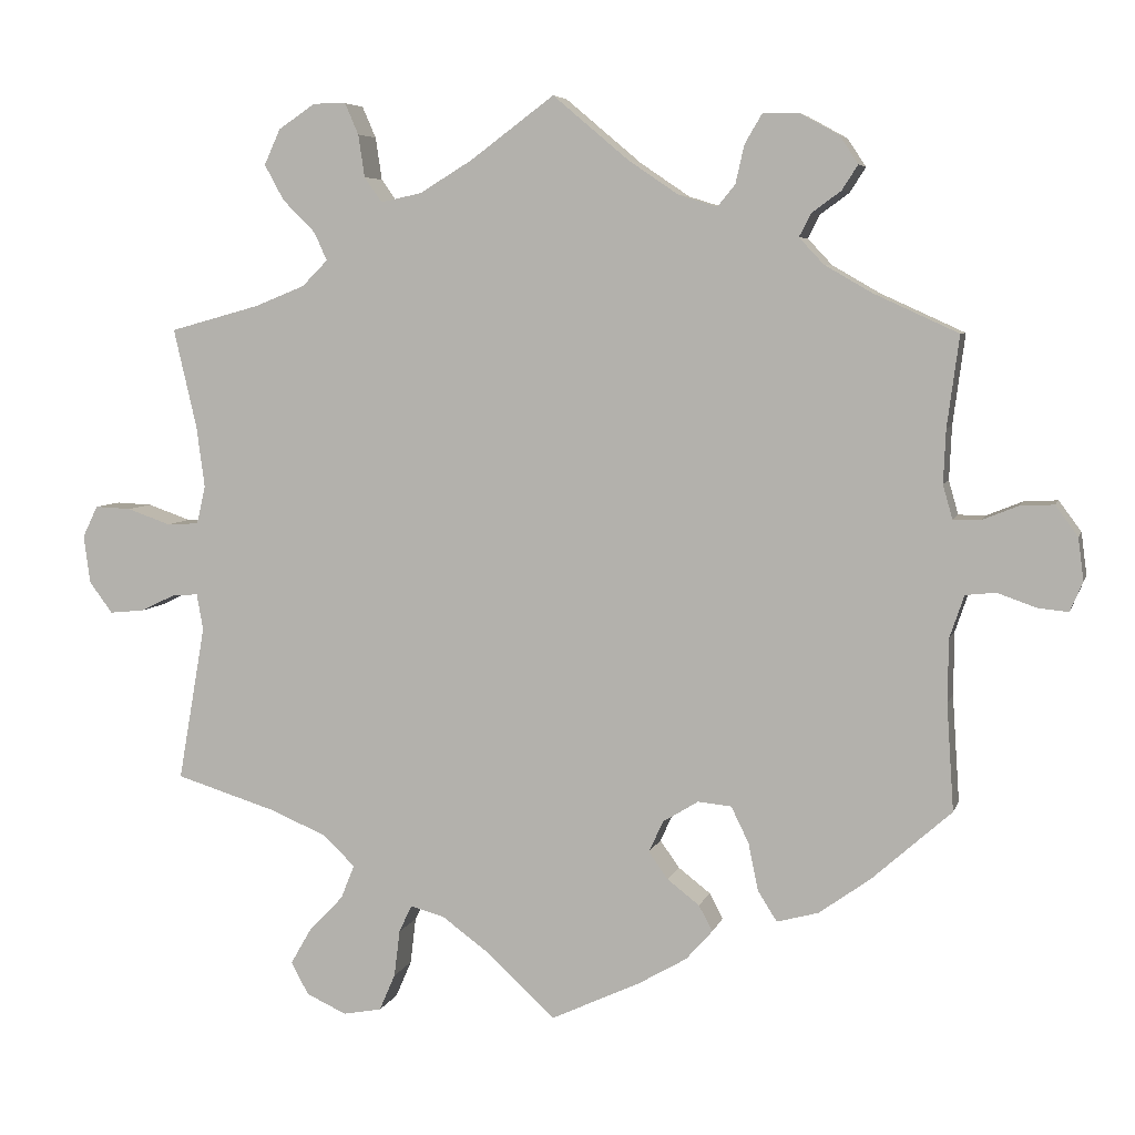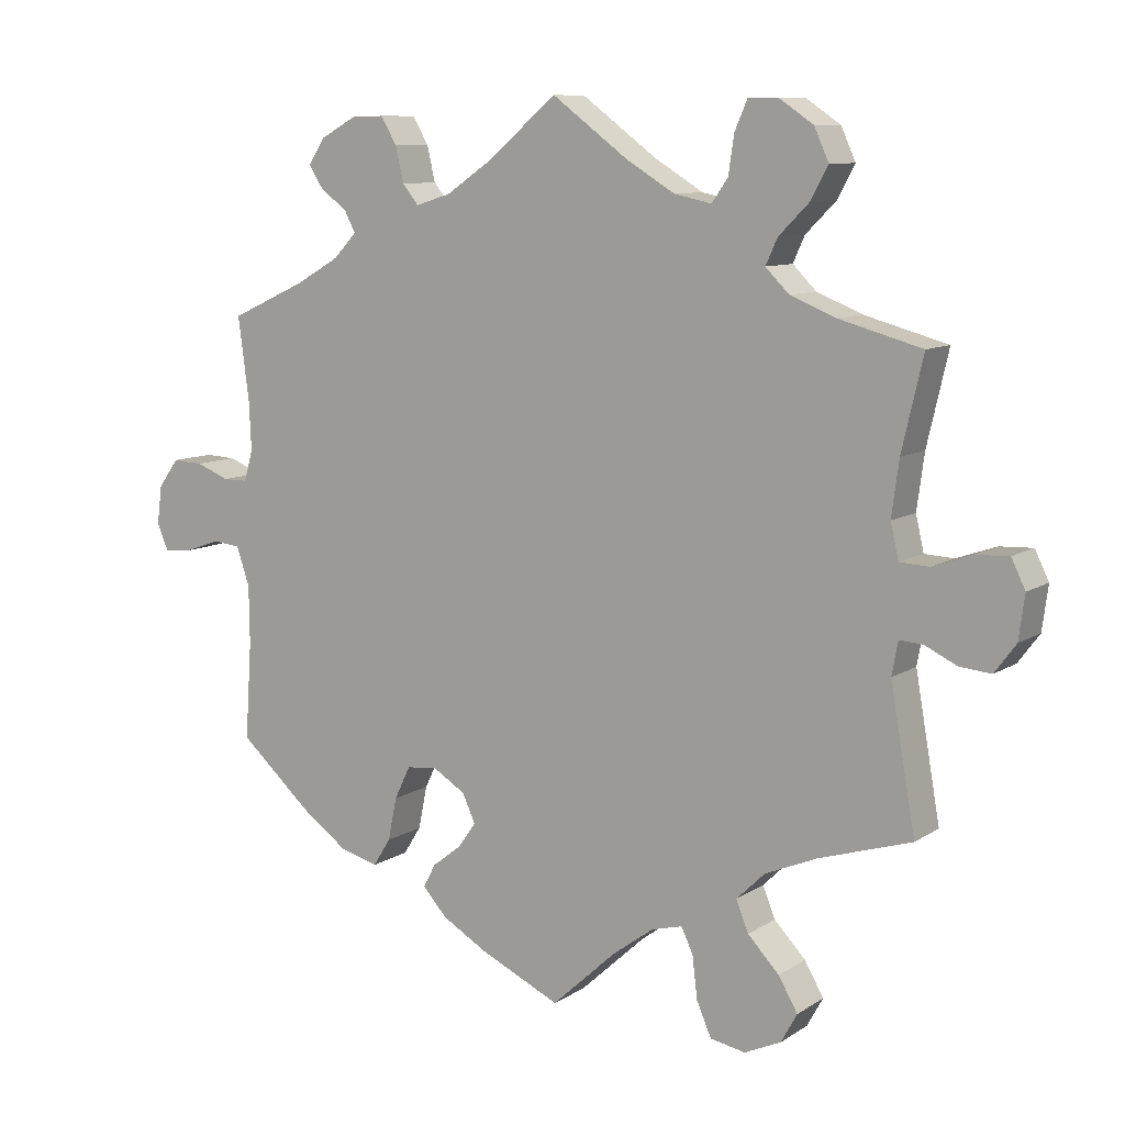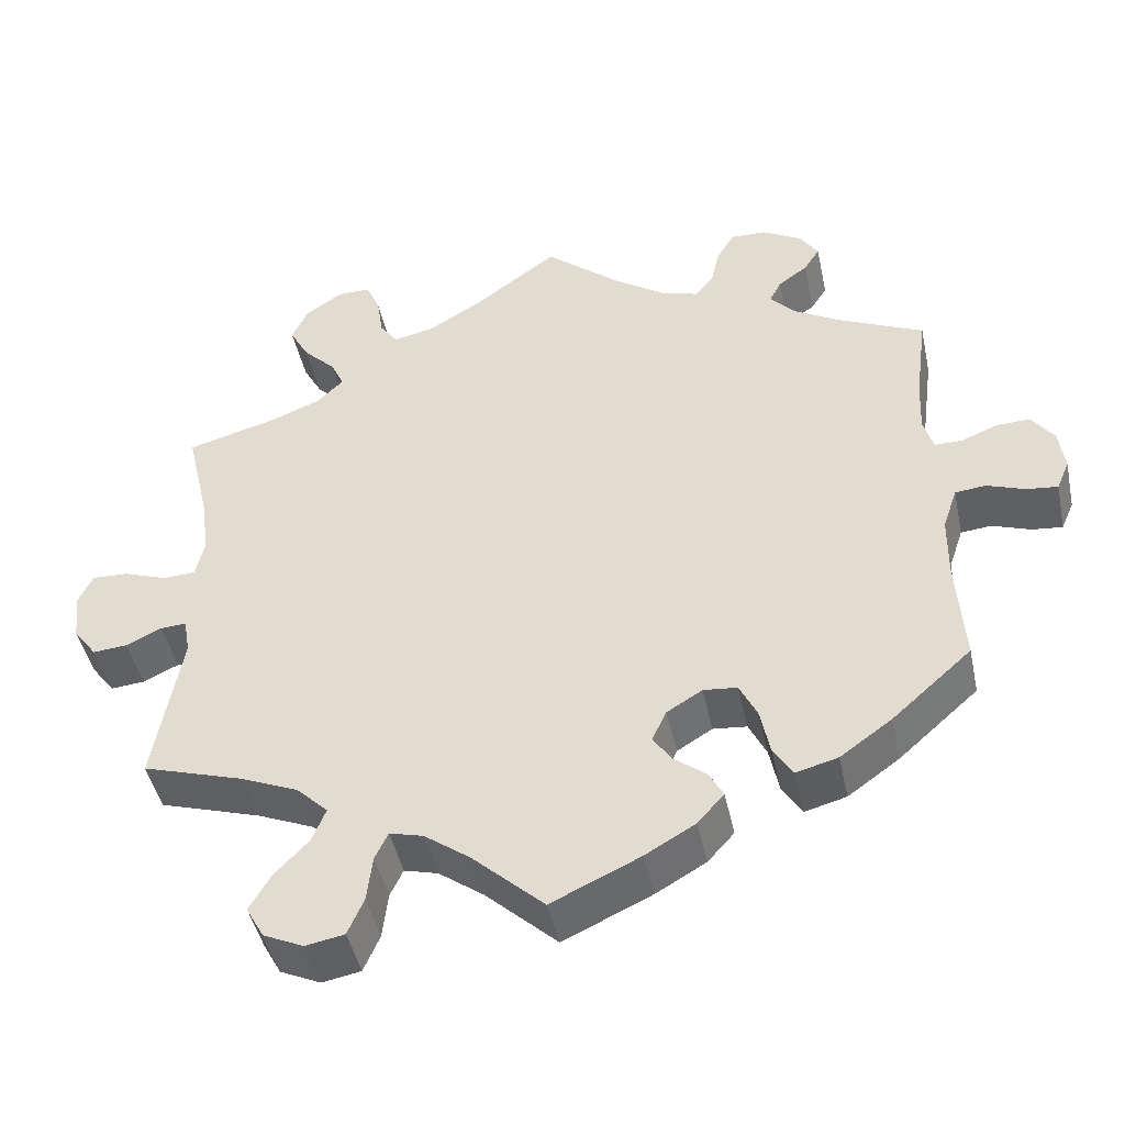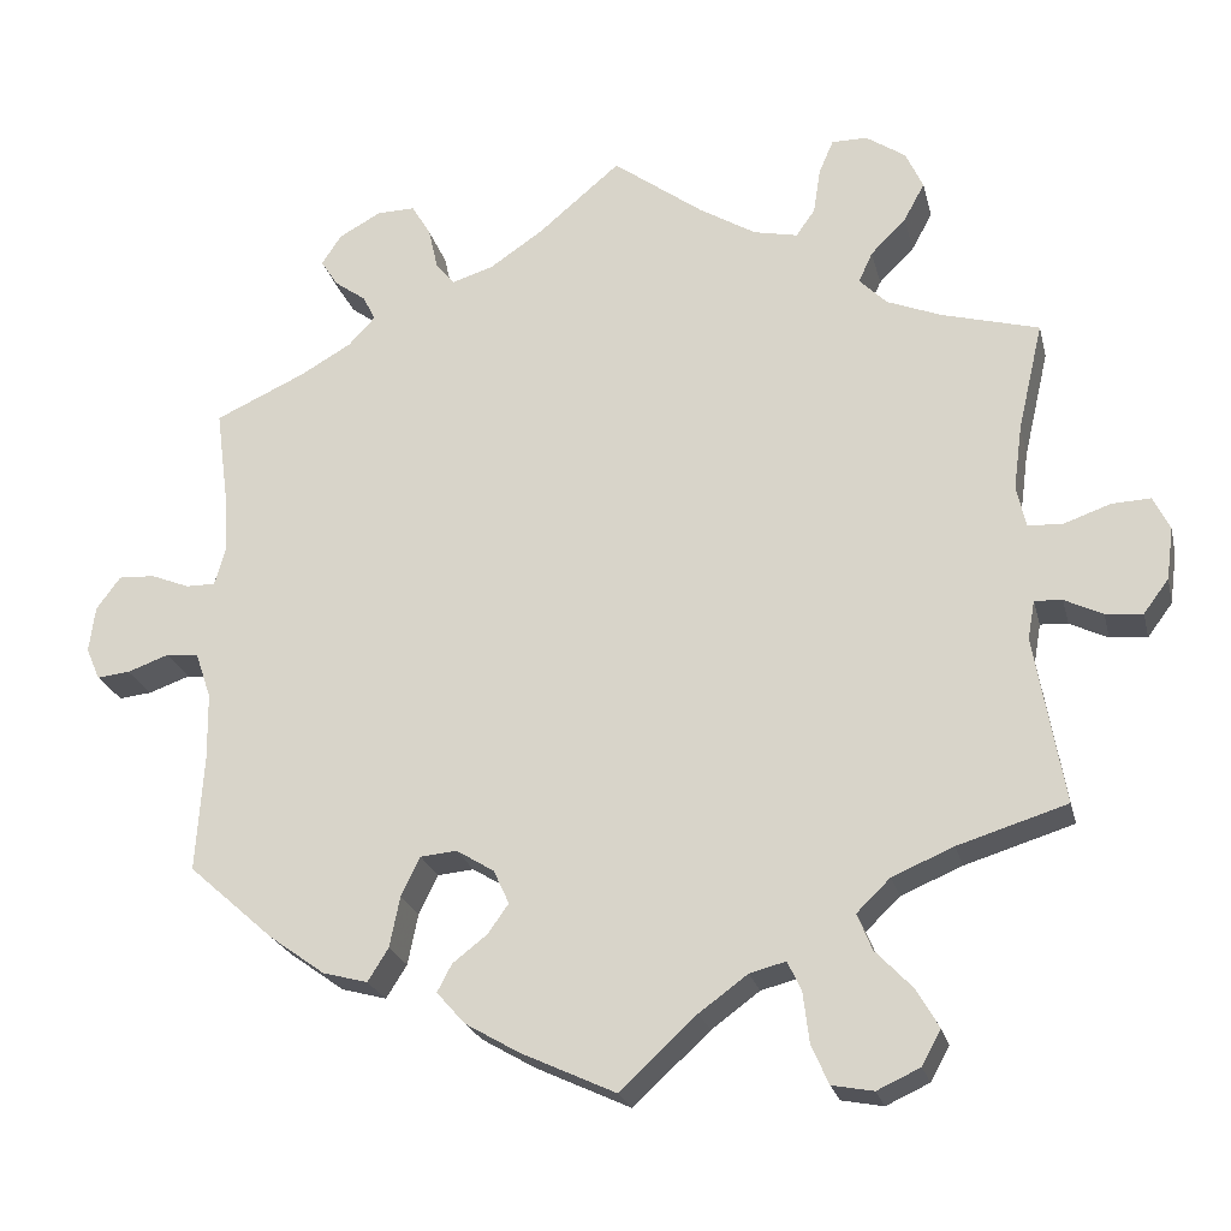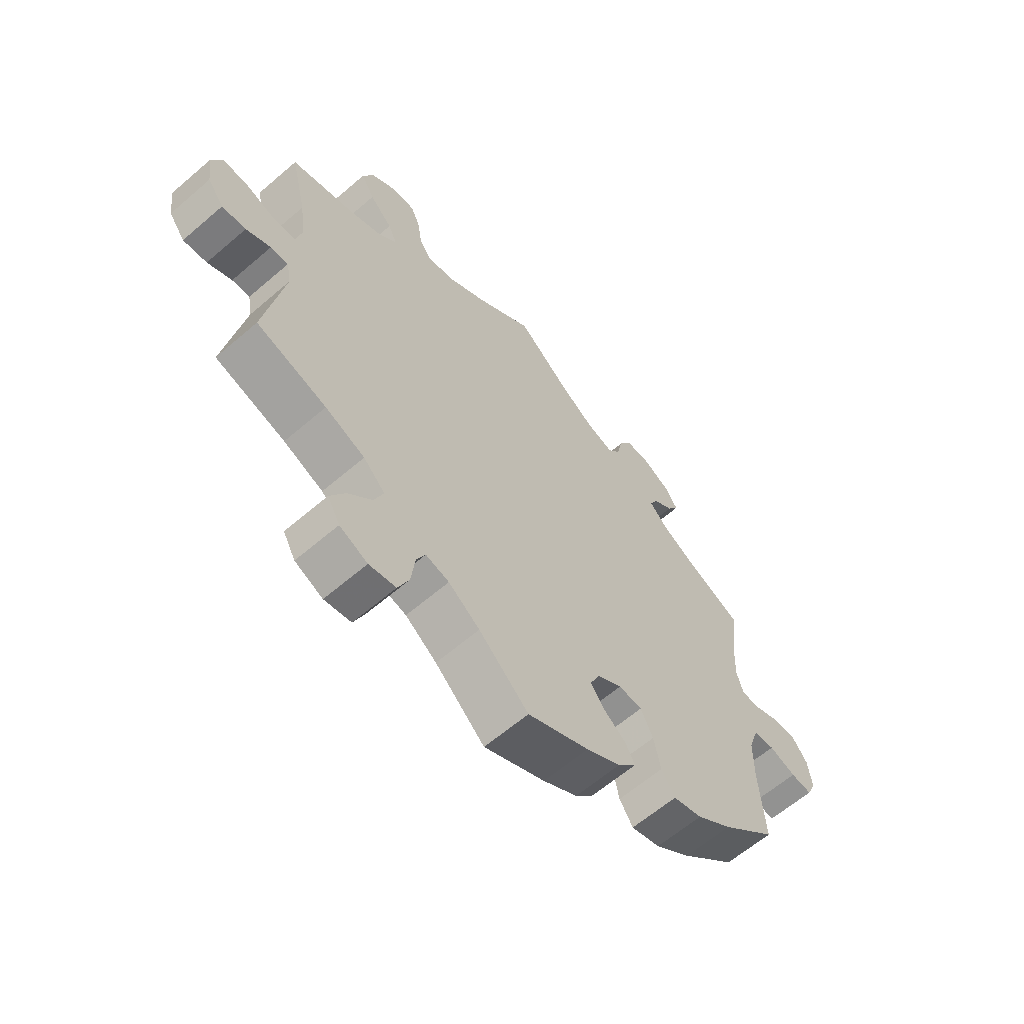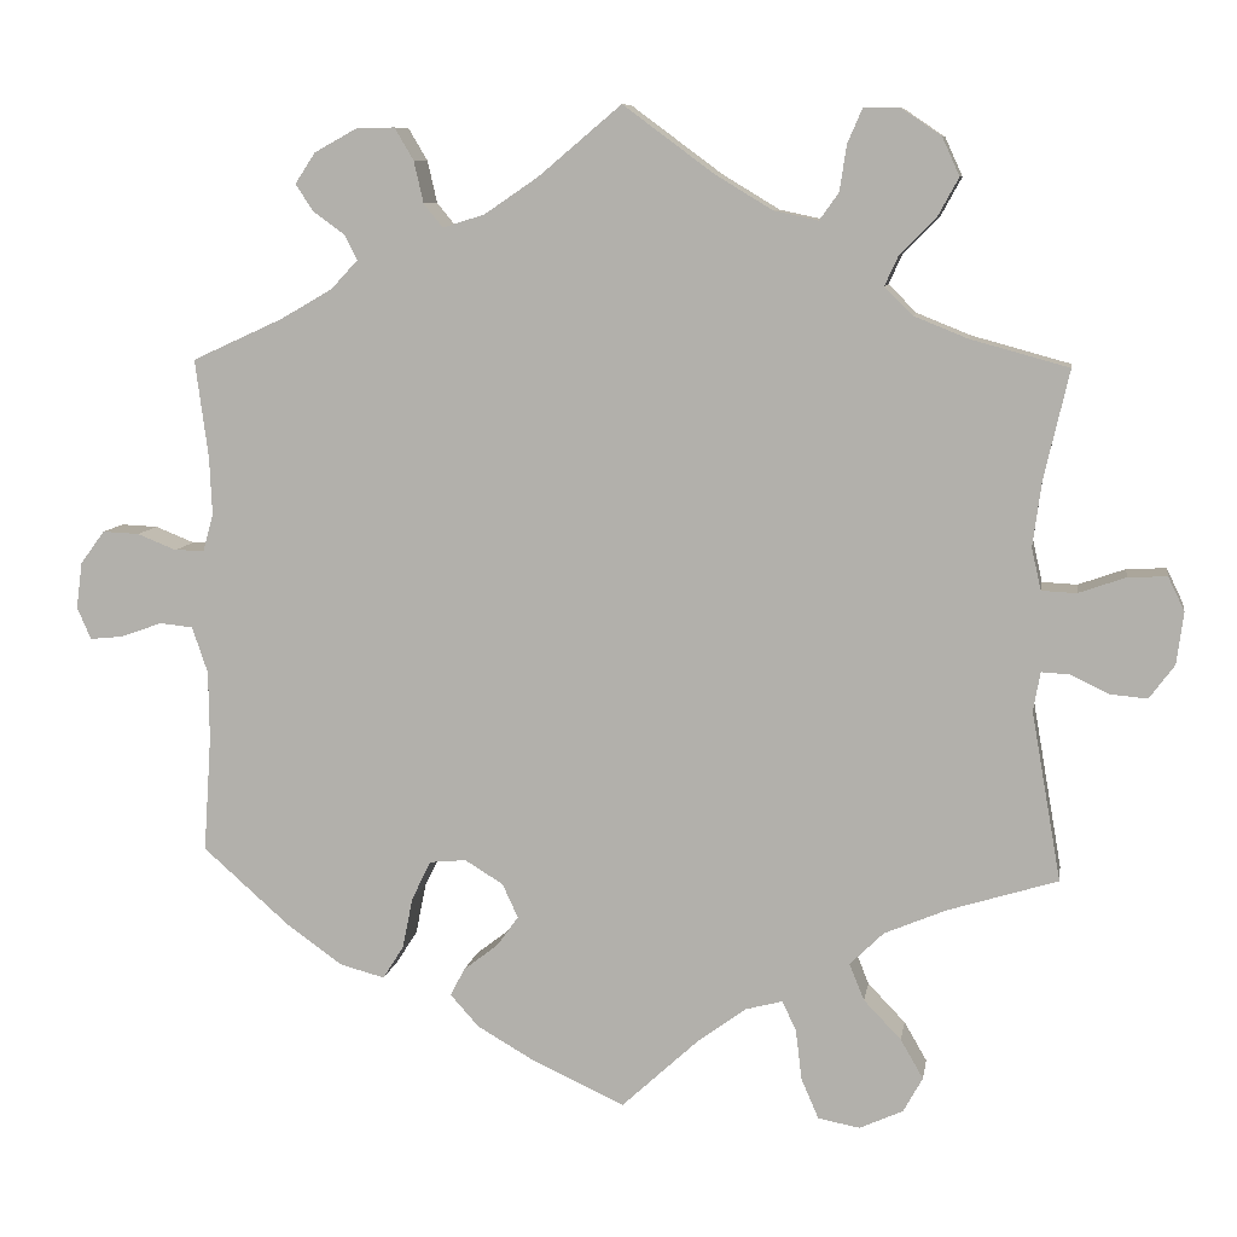
<metadata>
{"format":"obj","ext":"obj","renderer":"f3d","projection":"perspective","resolution":1024,"background":"white","views":[{"elev":5.9,"azim":-166.1,"up":"+Z"},{"elev":9.5,"azim":32.2,"up":"+Z"},{"elev":-45.3,"azim":-168.0,"up":"+Z"},{"elev":-22.9,"azim":13.2,"up":"+Z"},{"elev":-62.3,"azim":131.1,"up":"+Z"},{"elev":8.7,"azim":9.2,"up":"+Z"}]}
</metadata>
<code>
v -0.395 0.07 0.337
v -0.336 0.07 0.371
v -0.305 0.07 0.404
v -0.32 0.07 0.433
v -0.356 0.07 0.459
v -0.376 0.07 0.49
v -0.353 0.07 0.525
v -0.304 0.07 0.552
v -0.26 0.07 0.553
v -0.238 0.07 0.516
v -0.227 0.07 0.468
v -0.205 0.07 0.441
v -0.157 0.07 0.456
v -0.095 0.07 0.498
v 0 0.07 0.578
v 0.104 0.07 0.501
v 0.17 0.07 0.461
v 0.221 0.07 0.45
v 0.243 0.07 0.481
v 0.251 0.07 0.534
v 0.268 0.07 0.573
v 0.309 0.07 0.573
v 0.355 0.07 0.542
v 0.375 0.07 0.498
v 0.351 0.07 0.454
v 0.31 0.07 0.413
v 0.294 0.07 0.378
v 0.326 0.07 0.346
v 0.388 0.07 0.321
v 0.501 0.07 0.29
v 0.472 0.07 0.165
v 0.462 0.07 0.09
v 0.473 0.07 0.042
v 0.513 0.07 0.04
v 0.567 0.07 0.059
v 0.612 0.07 0.061
v 0.631 0.07 0.022
v 0.623 0.07 -0.038
v 0.594 0.07 -0.077
v 0.551 0.07 -0.073
v 0.507 0.07 -0.052
v 0.475 0.07 -0.05
v 0.467 0.07 -0.095
v 0.501 0.07 -0.289
v 0.375 0.07 -0.328
v 0.304 0.07 -0.358
v 0.265 0.07 -0.396
v 0.282 0.07 -0.438
v 0.325 0.07 -0.483
v 0.351 0.07 -0.528
v 0.329 0.07 -0.568
v 0.279 0.07 -0.591
v 0.231 0.07 -0.582
v 0.211 0.07 -0.536
v 0.204 0.07 -0.478
v 0.188 0.07 -0.444
v 0.146 0.07 -0.455
v 0.09 0.07 -0.496
v 0.001 0.07 -0.578
v -0.109 0.07 -0.527
v -0.171 0.07 -0.491
v -0.204 0.07 -0.454
v -0.187 0.07 -0.422
v -0.147 0.07 -0.391
v -0.123 0.07 -0.357
v -0.141 0.07 -0.318
v -0.185 0.07 -0.291
v -0.227 0.07 -0.295
v -0.249 0.07 -0.34
v -0.261 0.07 -0.399
v -0.285 0.07 -0.437
v -0.337 0.07 -0.423
v -0.401 0.07 -0.377
v -0.5 0.07 -0.289
v -0.491 0.07 -0.156
v -0.492 0.07 -0.077
v -0.51 0.07 -0.024
v -0.548 0.07 -0.02
v -0.596 0.07 -0.037
v -0.634 0.07 -0.041
v -0.65 0.07 -0.004
v -0.643 0.07 0.049
v -0.615 0.07 0.087
v -0.573 0.07 0.085
v -0.528 0.07 0.067
v -0.494 0.07 0.067
v -0.482 0.07 0.109
v -0.485 0.07 0.176
v -0.5 0.07 0.289
v -0.395 0 0.337
v -0.336 0 0.371
v -0.305 0 0.404
v -0.32 0 0.433
v -0.356 0 0.459
v -0.376 0 0.49
v -0.353 0 0.525
v -0.304 0 0.552
v -0.26 0 0.553
v -0.238 0 0.516
v -0.227 0 0.468
v -0.205 0 0.441
v -0.157 0 0.456
v -0.095 0 0.498
v 0 0 0.578
v 0.104 0 0.501
v 0.17 0 0.461
v 0.221 0 0.45
v 0.243 0 0.481
v 0.251 0 0.534
v 0.268 0 0.573
v 0.309 0 0.573
v 0.355 0 0.542
v 0.375 0 0.498
v 0.351 0 0.454
v 0.31 0 0.413
v 0.294 0 0.378
v 0.326 0 0.346
v 0.388 0 0.321
v 0.501 0 0.29
v 0.472 0 0.165
v 0.462 0 0.09
v 0.473 0 0.042
v 0.513 0 0.04
v 0.567 0 0.059
v 0.612 0 0.061
v 0.631 0 0.022
v 0.623 0 -0.038
v 0.594 0 -0.077
v 0.551 0 -0.073
v 0.507 0 -0.052
v 0.475 0 -0.05
v 0.467 0 -0.095
v 0.501 0 -0.289
v 0.375 0 -0.328
v 0.304 0 -0.358
v 0.265 0 -0.396
v 0.282 0 -0.438
v 0.325 0 -0.483
v 0.351 0 -0.528
v 0.329 0 -0.568
v 0.279 0 -0.591
v 0.231 0 -0.582
v 0.211 0 -0.536
v 0.204 0 -0.478
v 0.188 0 -0.444
v 0.146 0 -0.455
v 0.09 0 -0.496
v 0.001 0 -0.578
v -0.109 0 -0.527
v -0.171 0 -0.491
v -0.204 0 -0.454
v -0.187 0 -0.422
v -0.147 0 -0.391
v -0.123 0 -0.357
v -0.141 0 -0.318
v -0.185 0 -0.291
v -0.227 0 -0.295
v -0.249 0 -0.34
v -0.261 0 -0.399
v -0.285 0 -0.437
v -0.337 0 -0.423
v -0.401 0 -0.377
v -0.5 0 -0.289
v -0.491 0 -0.156
v -0.492 0 -0.077
v -0.51 0 -0.024
v -0.548 0 -0.02
v -0.596 0 -0.037
v -0.634 0 -0.041
v -0.65 0 -0.004
v -0.643 0 0.049
v -0.615 0 0.087
v -0.573 0 0.085
v -0.528 0 0.067
v -0.494 0 0.067
v -0.482 0 0.109
v -0.485 0 0.176
v -0.5 0 0.289
f 88 89 1
f 87 88 1 2
f 86 87 2 3
f 82 83 84 85
f 82 85 86
f 81 82 86
f 78 79 80 81
f 77 78 81 86
f 76 77 86 3
f 72 73 74 75
f 72 75 76 3
f 69 70 71 72
f 68 69 72 3
f 61 62 63 64
f 61 64 65
f 58 59 60 61
f 57 58 61 65
f 56 57 65 66
f 52 53 54 55
f 52 55 56
f 51 52 56
f 48 49 50 51
f 47 48 51 56
f 46 47 56 66
f 43 44 45
f 42 43 45 46
f 38 39 40 41
f 38 41 42
f 37 38 42
f 34 35 36 37
f 33 34 37 42
f 32 33 42 46
f 29 30 31
f 28 29 31 32
f 27 28 32 46
f 23 24 25 26
f 23 26 27
f 22 23 27
f 19 20 21 22
f 18 19 22 27
f 17 18 27 46
f 14 15 16
f 13 14 16 17
f 12 13 17 46
f 8 9 10 11
f 4 5 6 7
f 3 4 7 8
f 67 68 3 8
f 12 46 66 67
f 8 11 12 67
f 90 178 177
f 91 90 177 176
f 92 91 176 175
f 174 173 172 171
f 175 174 171
f 175 171 170
f 170 169 168 167
f 175 170 167 166
f 92 175 166 165
f 164 163 162 161
f 92 165 164 161
f 161 160 159 158
f 92 161 158 157
f 153 152 151 150
f 154 153 150
f 150 149 148 147
f 154 150 147 146
f 155 154 146 145
f 144 143 142 141
f 145 144 141
f 145 141 140
f 140 139 138 137
f 145 140 137 136
f 155 145 136 135
f 134 133 132
f 135 134 132 131
f 130 129 128 127
f 131 130 127
f 131 127 126
f 126 125 124 123
f 131 126 123 122
f 135 131 122 121
f 120 119 118
f 121 120 118 117
f 135 121 117 116
f 115 114 113 112
f 116 115 112
f 116 112 111
f 111 110 109 108
f 116 111 108 107
f 135 116 107 106
f 105 104 103
f 106 105 103 102
f 135 106 102 101
f 100 99 98 97
f 96 95 94 93
f 97 96 93 92
f 97 92 157 156
f 156 155 135 101
f 156 101 100 97
f 1 90 91 2
f 2 91 92 3
f 3 92 93 4
f 4 93 94 5
f 5 94 95 6
f 6 95 96 7
f 7 96 97 8
f 8 97 98 9
f 9 98 99 10
f 10 99 100 11
f 11 100 101 12
f 12 101 102 13
f 13 102 103 14
f 14 103 104 15
f 15 104 105 16
f 16 105 106 17
f 17 106 107 18
f 18 107 108 19
f 19 108 109 20
f 20 109 110 21
f 21 110 111 22
f 22 111 112 23
f 23 112 113 24
f 24 113 114 25
f 25 114 115 26
f 26 115 116 27
f 27 116 117 28
f 28 117 118 29
f 29 118 119 30
f 30 119 120 31
f 31 120 121 32
f 32 121 122 33
f 33 122 123 34
f 34 123 124 35
f 35 124 125 36
f 36 125 126 37
f 37 126 127 38
f 38 127 128 39
f 39 128 129 40
f 40 129 130 41
f 41 130 131 42
f 42 131 132 43
f 43 132 133 44
f 44 133 134 45
f 45 134 135 46
f 46 135 136 47
f 47 136 137 48
f 48 137 138 49
f 49 138 139 50
f 50 139 140 51
f 51 140 141 52
f 52 141 142 53
f 53 142 143 54
f 54 143 144 55
f 55 144 145 56
f 56 145 146 57
f 57 146 147 58
f 58 147 148 59
f 59 148 149 60
f 60 149 150 61
f 61 150 151 62
f 62 151 152 63
f 63 152 153 64
f 64 153 154 65
f 65 154 155 66
f 66 155 156 67
f 67 156 157 68
f 68 157 158 69
f 69 158 159 70
f 70 159 160 71
f 71 160 161 72
f 72 161 162 73
f 73 162 163 74
f 74 163 164 75
f 75 164 165 76
f 76 165 166 77
f 77 166 167 78
f 78 167 168 79
f 79 168 169 80
f 80 169 170 81
f 81 170 171 82
f 82 171 172 83
f 83 172 173 84
f 84 173 174 85
f 85 174 175 86
f 86 175 176 87
f 87 176 177 88
f 88 177 178 89
f 89 178 90 1

</code>
